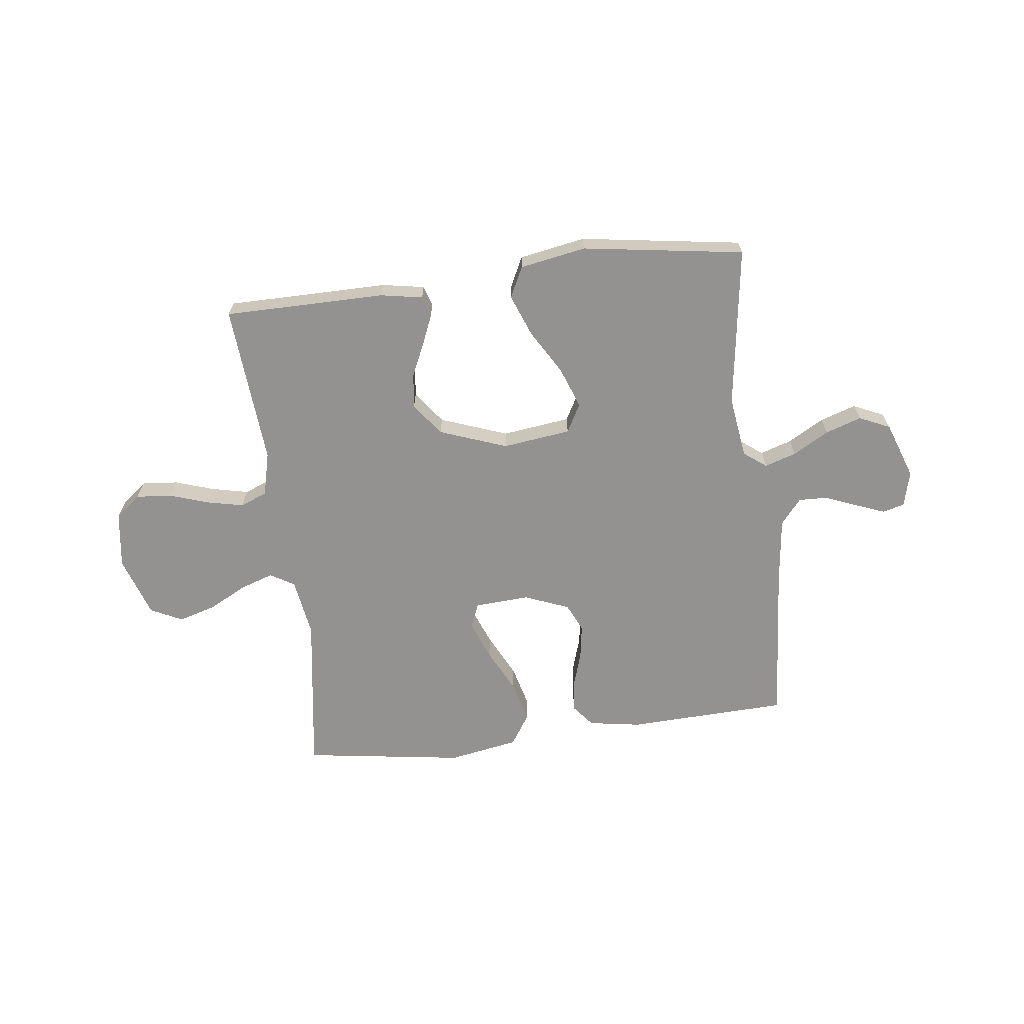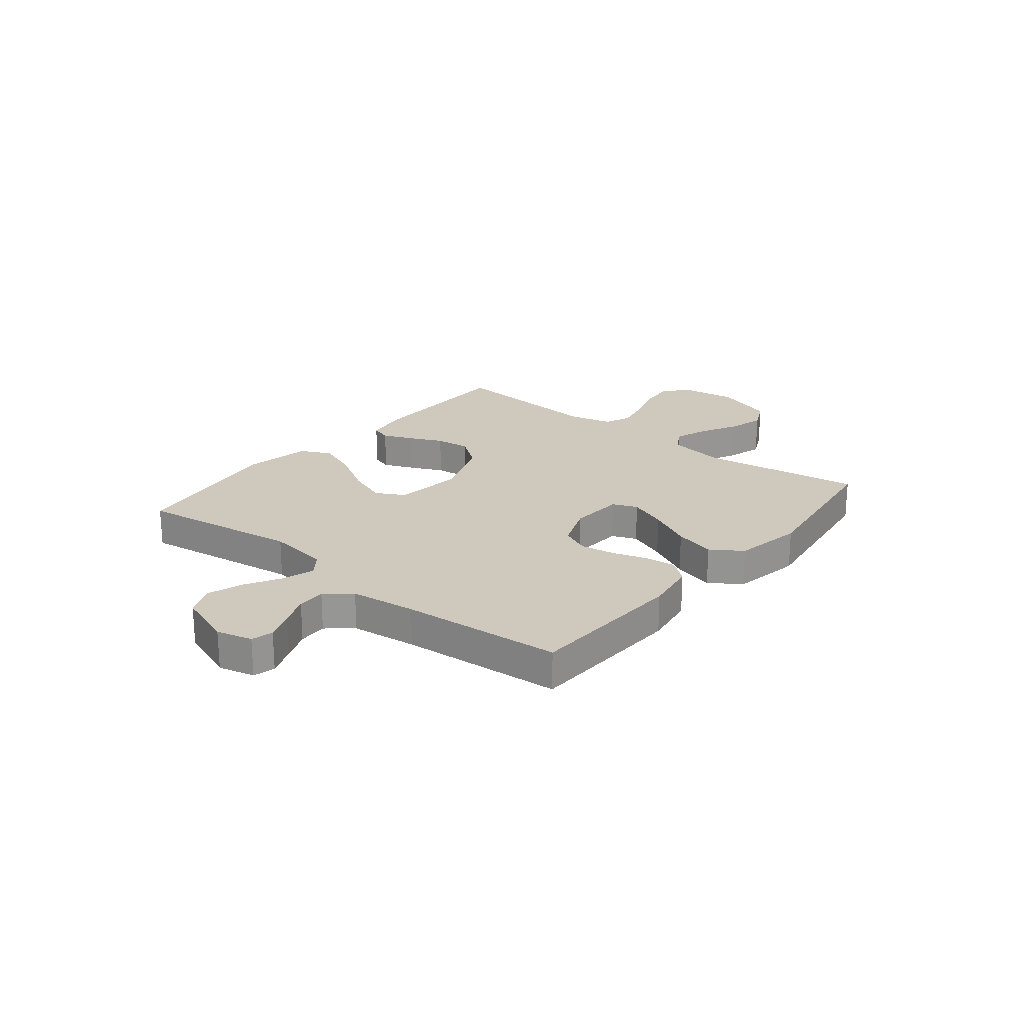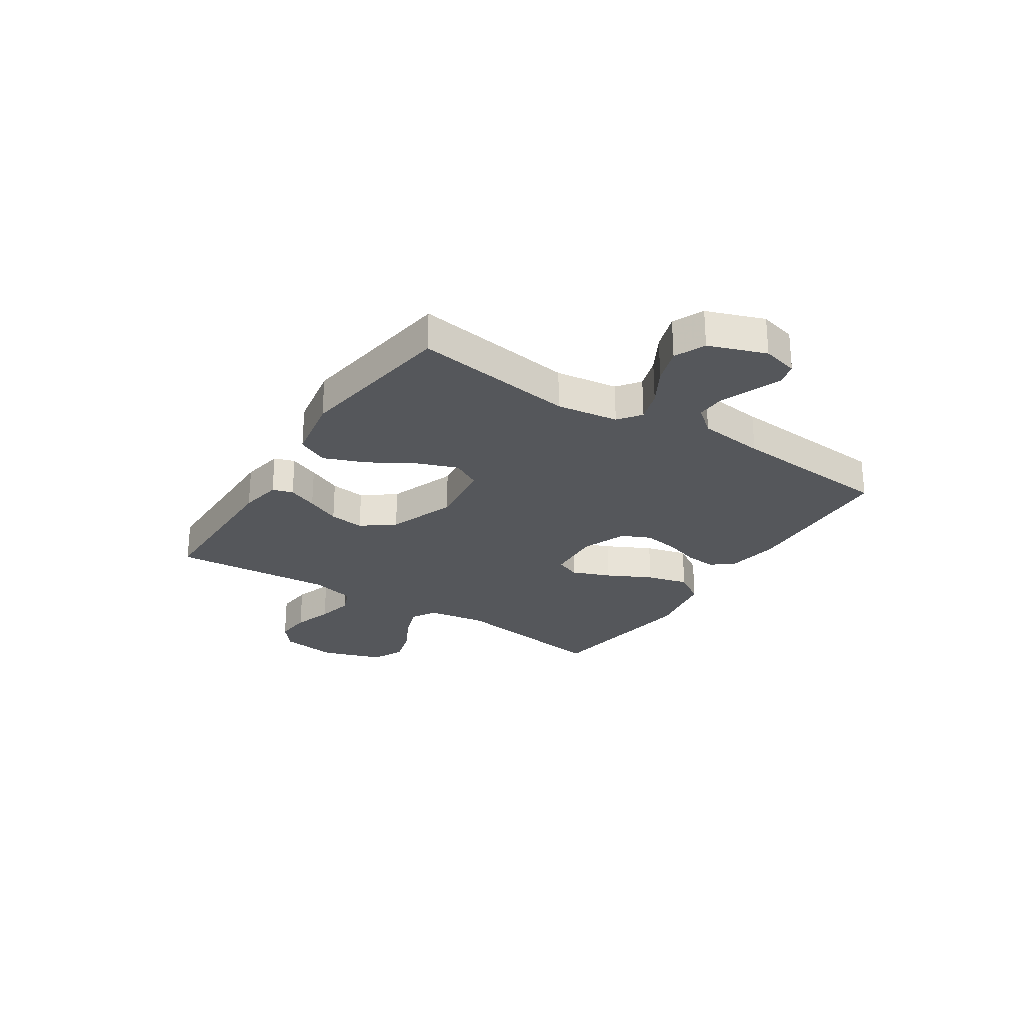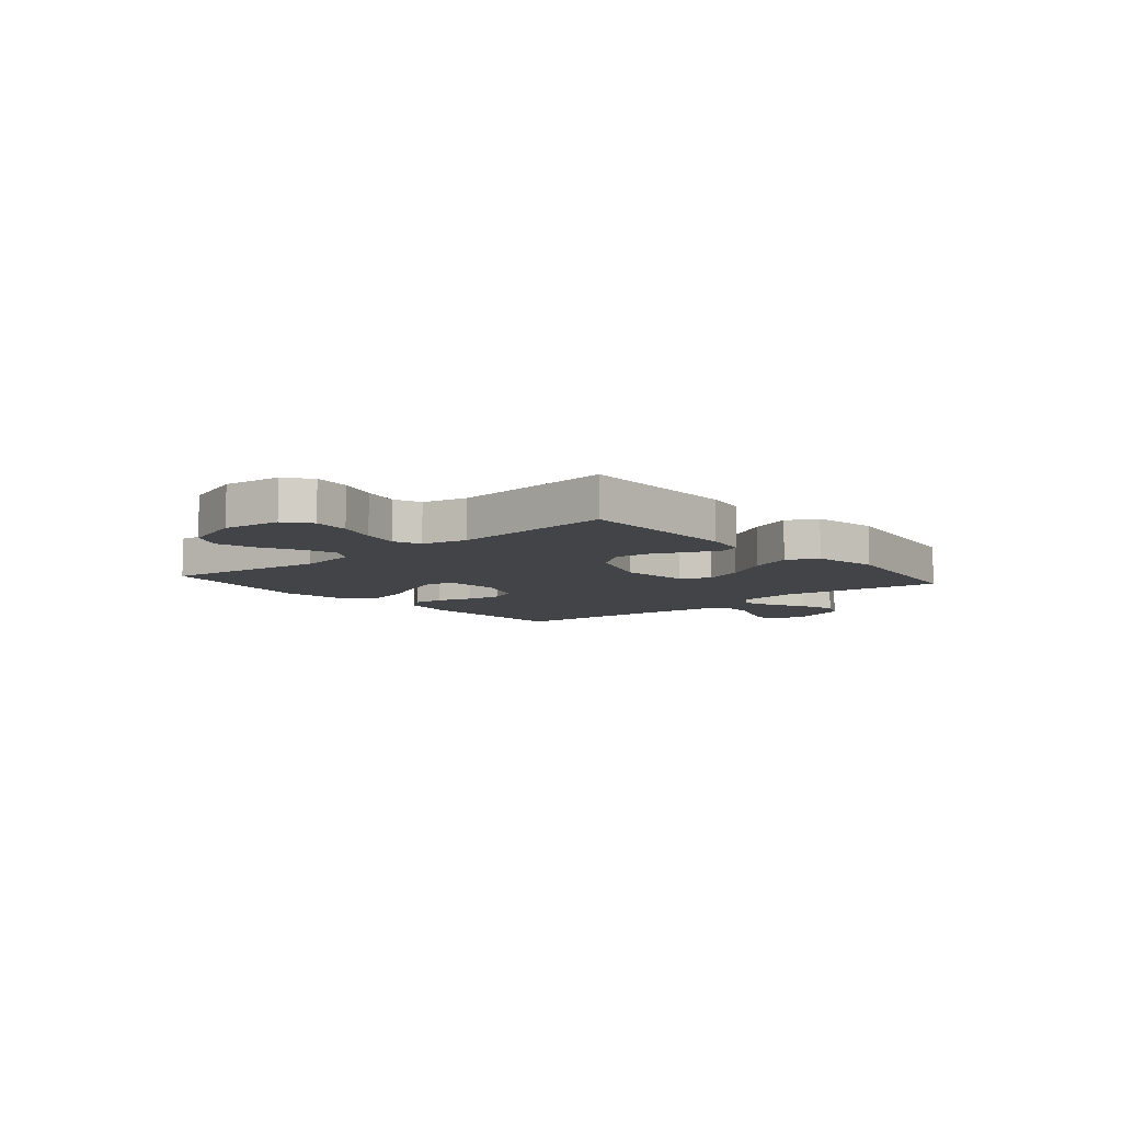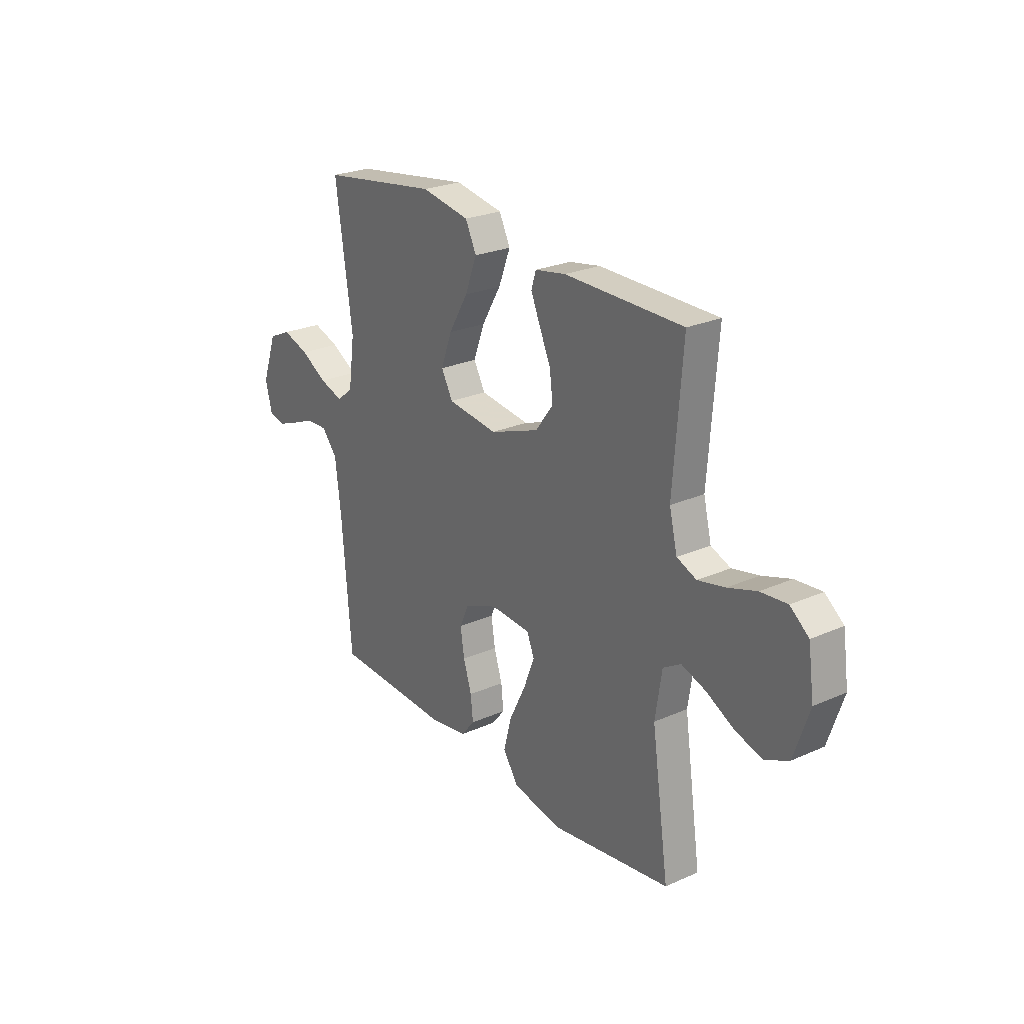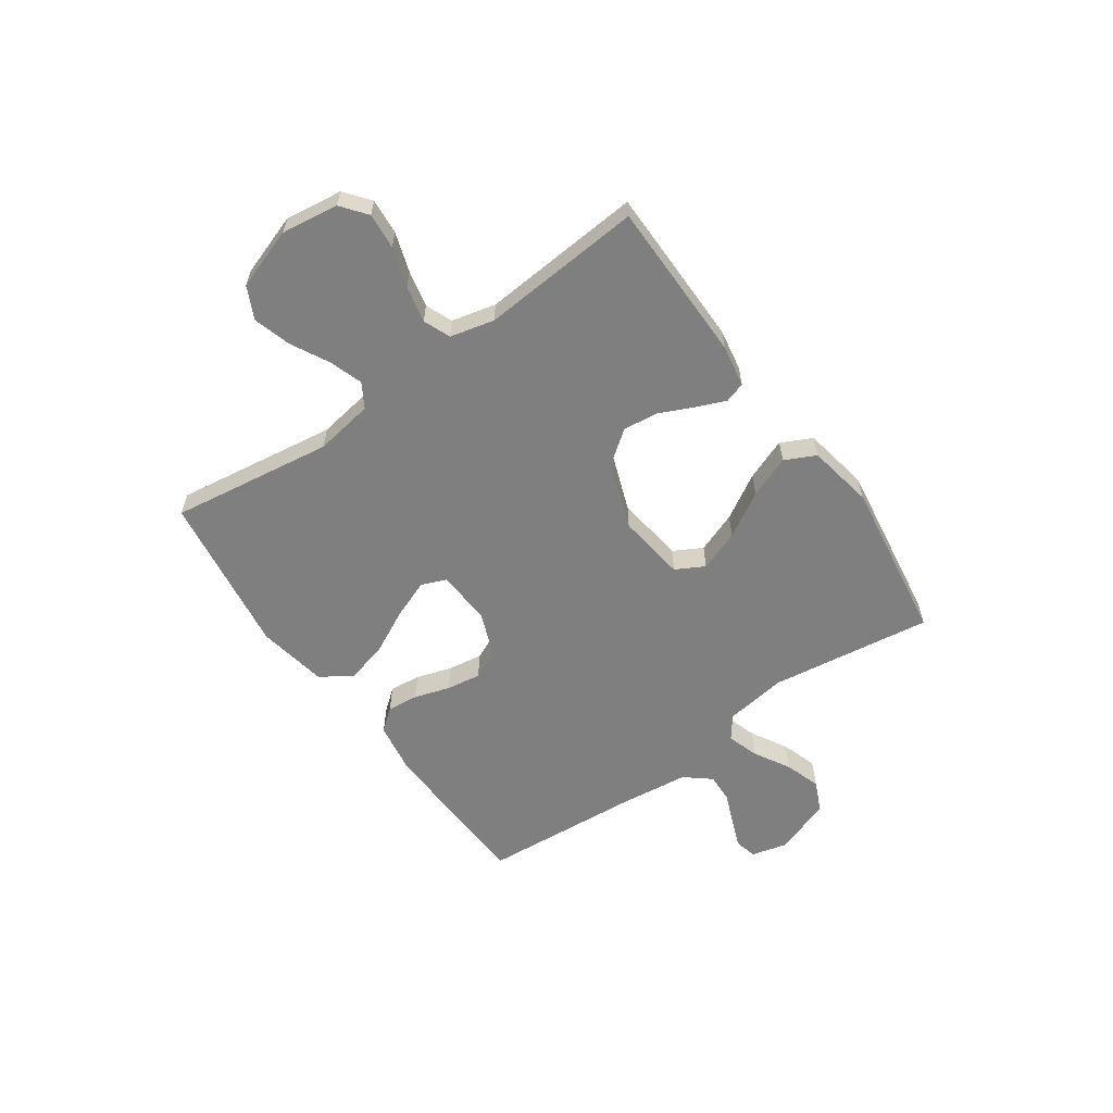
<metadata>
{"format":"obj","ext":"obj","renderer":"f3d","projection":"perspective","resolution":1024,"background":"white","views":[{"elev":-66.5,"azim":7.1,"up":"+Y"},{"elev":22.4,"azim":129.1,"up":"+Y"},{"elev":-26.5,"azim":57.1,"up":"+Y"},{"elev":-8.1,"azim":-49.4,"up":"+Y"},{"elev":25.0,"azim":-125.7,"up":"+Z"},{"elev":-59.8,"azim":-54.7,"up":"+Y"}]}
</metadata>
<code>
v 0.5 0.07 -0.5
v 0.2 0.07 -0.511
v 0.103 0.07 -0.495
v 0.07 0.07 -0.454
v 0.076 0.07 -0.396
v 0.097 0.07 -0.33
v 0.107 0.07 -0.266
v 0.083 0.07 -0.213
v 0 0.07 -0.18
v -0.102 0.07 -0.186
v -0.121 0.07 -0.232
v -0.093 0.07 -0.304
v -0.052 0.07 -0.386
v -0.032 0.07 -0.463
v -0.07 0.07 -0.521
v -0.2 0.07 -0.544
v -0.5 0.07 -0.5
v -0.456 0.07 -0.2
v -0.473 0.07 -0.091
v -0.518 0.07 -0.064
v -0.58 0.07 -0.085
v -0.651 0.07 -0.122
v -0.72 0.07 -0.142
v -0.779 0.07 -0.113
v -0.817 0.07 0
v -0.802 0.07 0.106
v -0.755 0.07 0.143
v -0.688 0.07 0.137
v -0.615 0.07 0.113
v -0.547 0.07 0.098
v -0.497 0.07 0.118
v -0.477 0.07 0.2
v -0.5 0.07 0.5
v -0.2 0.07 0.501
v -0.122 0.07 0.487
v -0.11 0.07 0.449
v -0.133 0.07 0.394
v -0.162 0.07 0.331
v -0.17 0.07 0.266
v -0.125 0.07 0.206
v 0 0.07 0.16
v 0.127 0.07 0.176
v 0.156 0.07 0.229
v 0.128 0.07 0.305
v 0.079 0.07 0.388
v 0.049 0.07 0.466
v 0.077 0.07 0.523
v 0.2 0.07 0.545
v 0.5 0.07 0.5
v 0.457 0.07 0.2
v 0.473 0.07 0.085
v 0.515 0.07 0.053
v 0.574 0.07 0.072
v 0.641 0.07 0.11
v 0.708 0.07 0.132
v 0.765 0.07 0.106
v 0.803 0.07 0
v 0.786 0.07 -0.067
v 0.745 0.07 -0.077
v 0.691 0.07 -0.056
v 0.632 0.07 -0.032
v 0.578 0.07 -0.03
v 0.539 0.07 -0.077
v 0.524 0.07 -0.2
v 0.5 0 -0.5
v 0.2 0 -0.511
v 0.103 0 -0.495
v 0.07 0 -0.454
v 0.076 0 -0.396
v 0.097 0 -0.33
v 0.107 0 -0.266
v 0.083 0 -0.213
v 0 0 -0.18
v -0.102 0 -0.186
v -0.121 0 -0.232
v -0.093 0 -0.304
v -0.052 0 -0.386
v -0.032 0 -0.463
v -0.07 0 -0.521
v -0.2 0 -0.544
v -0.5 0 -0.5
v -0.456 0 -0.2
v -0.473 0 -0.091
v -0.518 0 -0.064
v -0.58 0 -0.085
v -0.651 0 -0.122
v -0.72 0 -0.142
v -0.779 0 -0.113
v -0.817 0 0
v -0.802 0 0.106
v -0.755 0 0.143
v -0.688 0 0.137
v -0.615 0 0.113
v -0.547 0 0.098
v -0.497 0 0.118
v -0.477 0 0.2
v -0.5 0 0.5
v -0.2 0 0.501
v -0.122 0 0.487
v -0.11 0 0.449
v -0.133 0 0.394
v -0.162 0 0.331
v -0.17 0 0.266
v -0.125 0 0.206
v 0 0 0.16
v 0.127 0 0.176
v 0.156 0 0.229
v 0.128 0 0.305
v 0.079 0 0.388
v 0.049 0 0.466
v 0.077 0 0.523
v 0.2 0 0.545
v 0.5 0 0.5
v 0.457 0 0.2
v 0.473 0 0.085
v 0.515 0 0.053
v 0.574 0 0.072
v 0.641 0 0.11
v 0.708 0 0.132
v 0.765 0 0.106
v 0.803 0 0
v 0.786 0 -0.067
v 0.745 0 -0.077
v 0.691 0 -0.056
v 0.632 0 -0.032
v 0.578 0 -0.03
v 0.539 0 -0.077
v 0.524 0 -0.2
f 59 60 61
f 58 59 61
f 57 58 61
f 56 57 61
f 55 56 61
f 54 55 61
f 53 54 61
f 52 53 61 62
f 51 52 62 63
f 48 49 50
f 47 48 50
f 46 47 50
f 45 46 50
f 44 45 50
f 43 44 50 51
f 51 63 64
f 43 51 64
f 42 43 64
f 36 37 38
f 35 36 38
f 34 35 38
f 33 34 38
f 32 33 38
f 31 32 38 39
f 27 28 29
f 26 27 29
f 25 26 29
f 24 25 29
f 23 24 29
f 22 23 29
f 21 22 29
f 20 21 29 30
f 19 20 30 31
f 16 17 18
f 15 16 18
f 14 15 18
f 13 14 18
f 12 13 18
f 18 19 31
f 12 18 31
f 11 12 31
f 4 5 6
f 3 4 6
f 2 3 6
f 1 2 6
f 64 1 6
f 64 6 7
f 64 7 8
f 42 64 8
f 41 42 8
f 40 41 8 9
f 31 39 40
f 11 31 40
f 10 11 40
f 9 10 40
f 125 124 123
f 125 123 122
f 125 122 121
f 125 121 120
f 125 120 119
f 125 119 118
f 125 118 117
f 126 125 117 116
f 127 126 116 115
f 114 113 112
f 114 112 111
f 114 111 110
f 114 110 109
f 114 109 108
f 115 114 108 107
f 128 127 115
f 128 115 107
f 128 107 106
f 102 101 100
f 102 100 99
f 102 99 98
f 102 98 97
f 102 97 96
f 103 102 96 95
f 93 92 91
f 93 91 90
f 93 90 89
f 93 89 88
f 93 88 87
f 93 87 86
f 93 86 85
f 94 93 85 84
f 95 94 84 83
f 82 81 80
f 82 80 79
f 82 79 78
f 82 78 77
f 82 77 76
f 95 83 82
f 95 82 76
f 95 76 75
f 70 69 68
f 70 68 67
f 70 67 66
f 70 66 65
f 70 65 128
f 71 70 128
f 72 71 128
f 72 128 106
f 72 106 105
f 73 72 105 104
f 104 103 95
f 104 95 75
f 104 75 74
f 104 74 73
f 1 65 66 2
f 2 66 67 3
f 3 67 68 4
f 4 68 69 5
f 5 69 70 6
f 6 70 71 7
f 7 71 72 8
f 8 72 73 9
f 9 73 74 10
f 10 74 75 11
f 11 75 76 12
f 12 76 77 13
f 13 77 78 14
f 14 78 79 15
f 15 79 80 16
f 16 80 81 17
f 17 81 82 18
f 18 82 83 19
f 19 83 84 20
f 20 84 85 21
f 21 85 86 22
f 22 86 87 23
f 23 87 88 24
f 24 88 89 25
f 25 89 90 26
f 26 90 91 27
f 27 91 92 28
f 28 92 93 29
f 29 93 94 30
f 30 94 95 31
f 31 95 96 32
f 32 96 97 33
f 33 97 98 34
f 34 98 99 35
f 35 99 100 36
f 36 100 101 37
f 37 101 102 38
f 38 102 103 39
f 39 103 104 40
f 40 104 105 41
f 41 105 106 42
f 42 106 107 43
f 43 107 108 44
f 44 108 109 45
f 45 109 110 46
f 46 110 111 47
f 47 111 112 48
f 48 112 113 49
f 49 113 114 50
f 50 114 115 51
f 51 115 116 52
f 52 116 117 53
f 53 117 118 54
f 54 118 119 55
f 55 119 120 56
f 56 120 121 57
f 57 121 122 58
f 58 122 123 59
f 59 123 124 60
f 60 124 125 61
f 61 125 126 62
f 62 126 127 63
f 63 127 128 64
f 64 128 65 1

</code>
